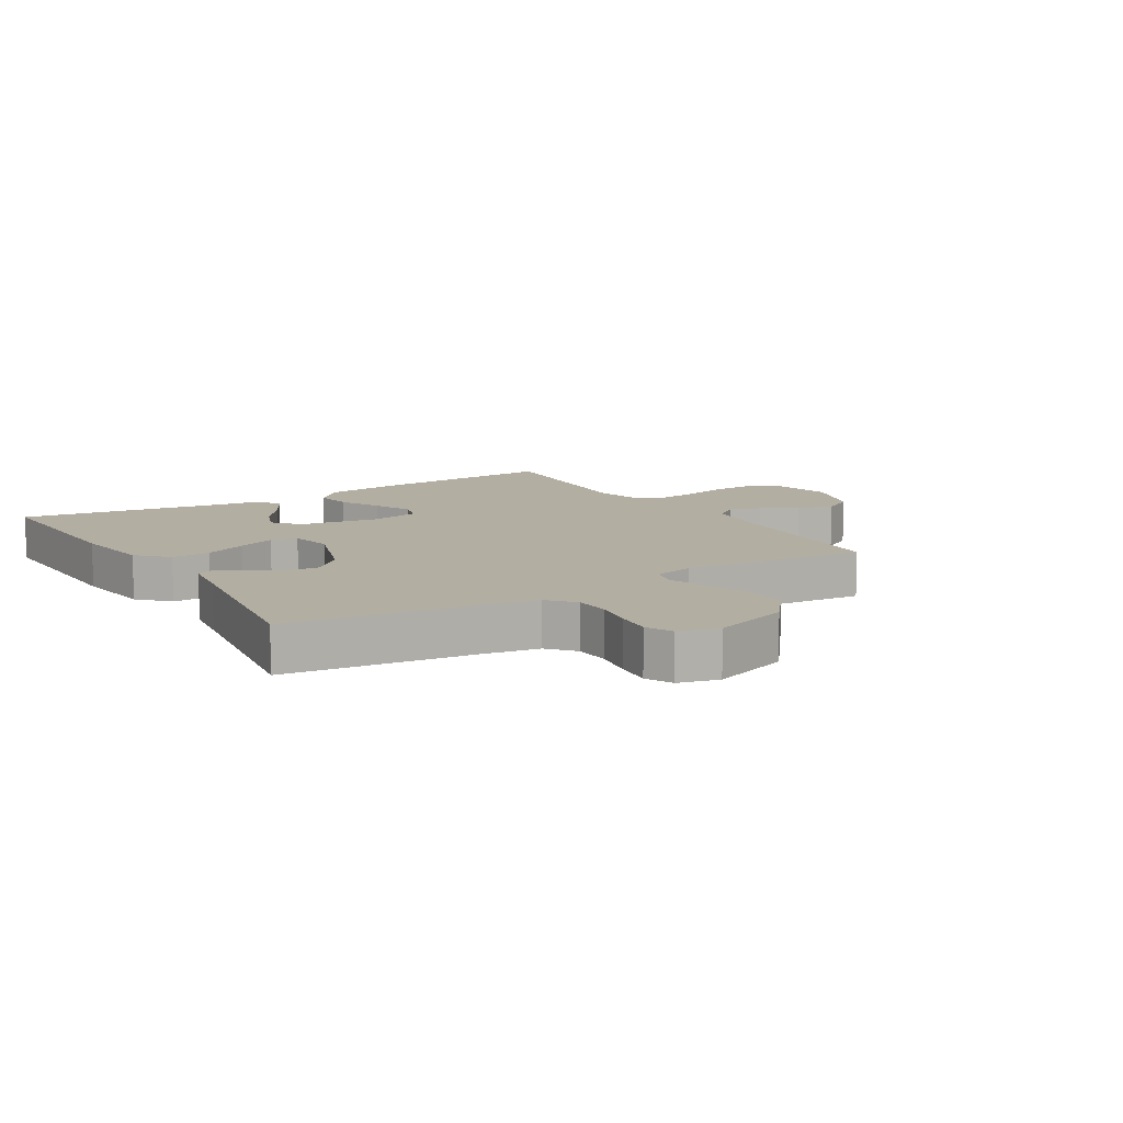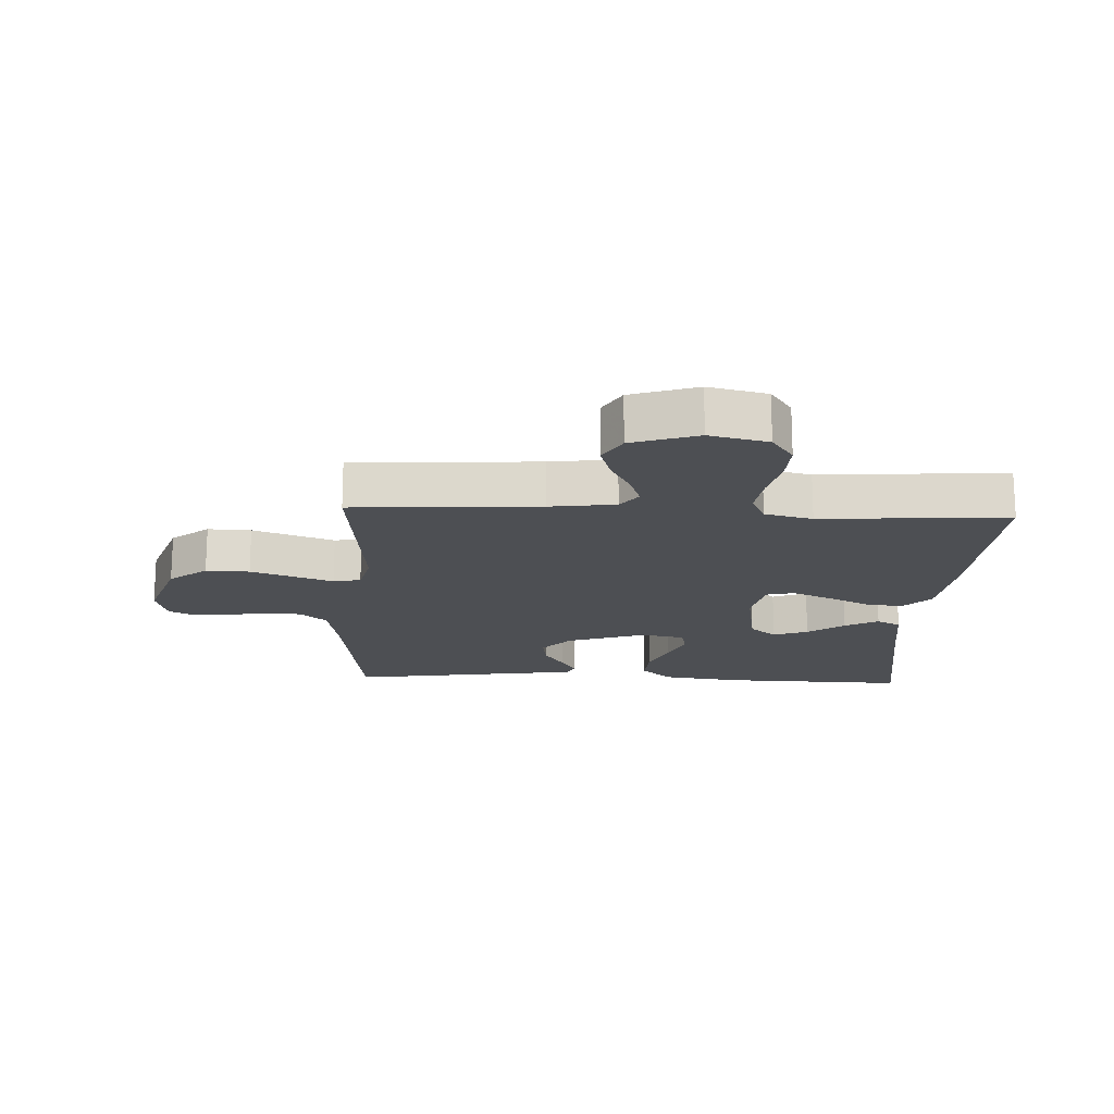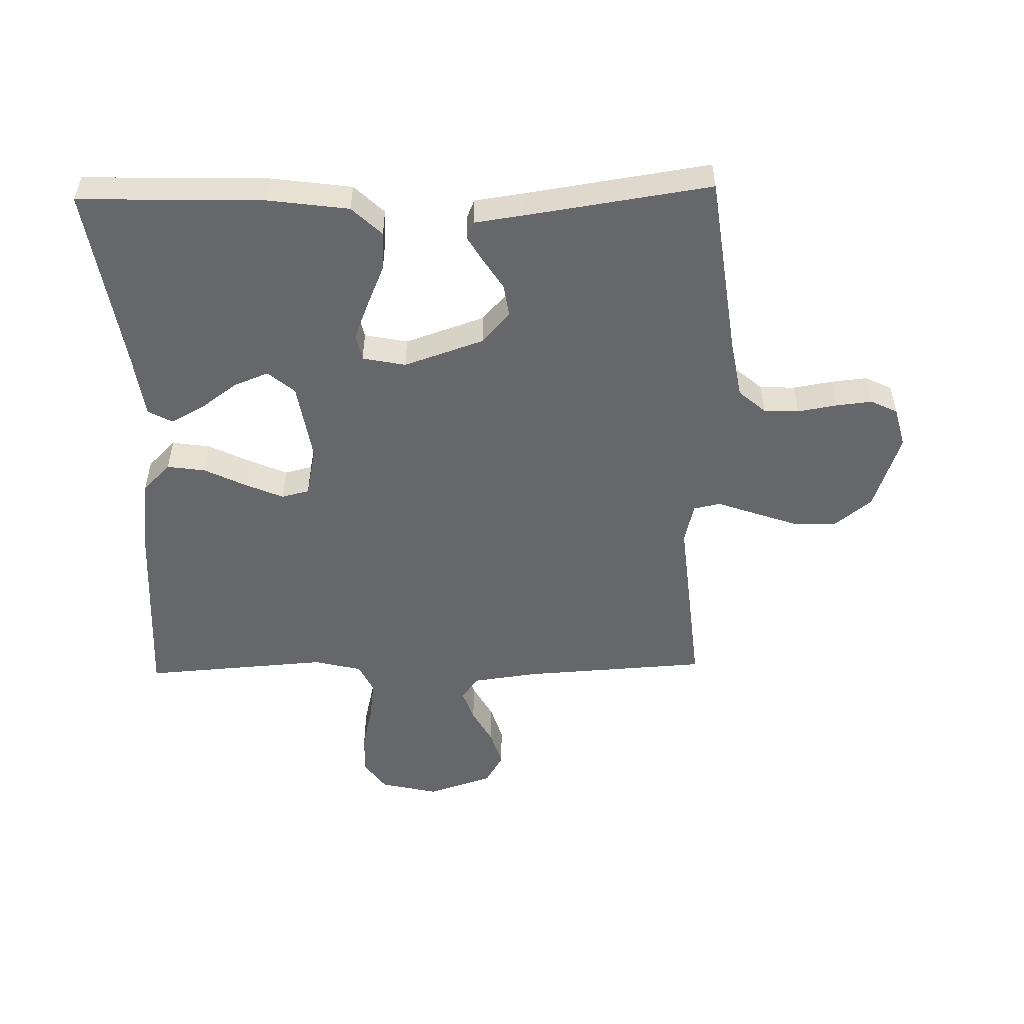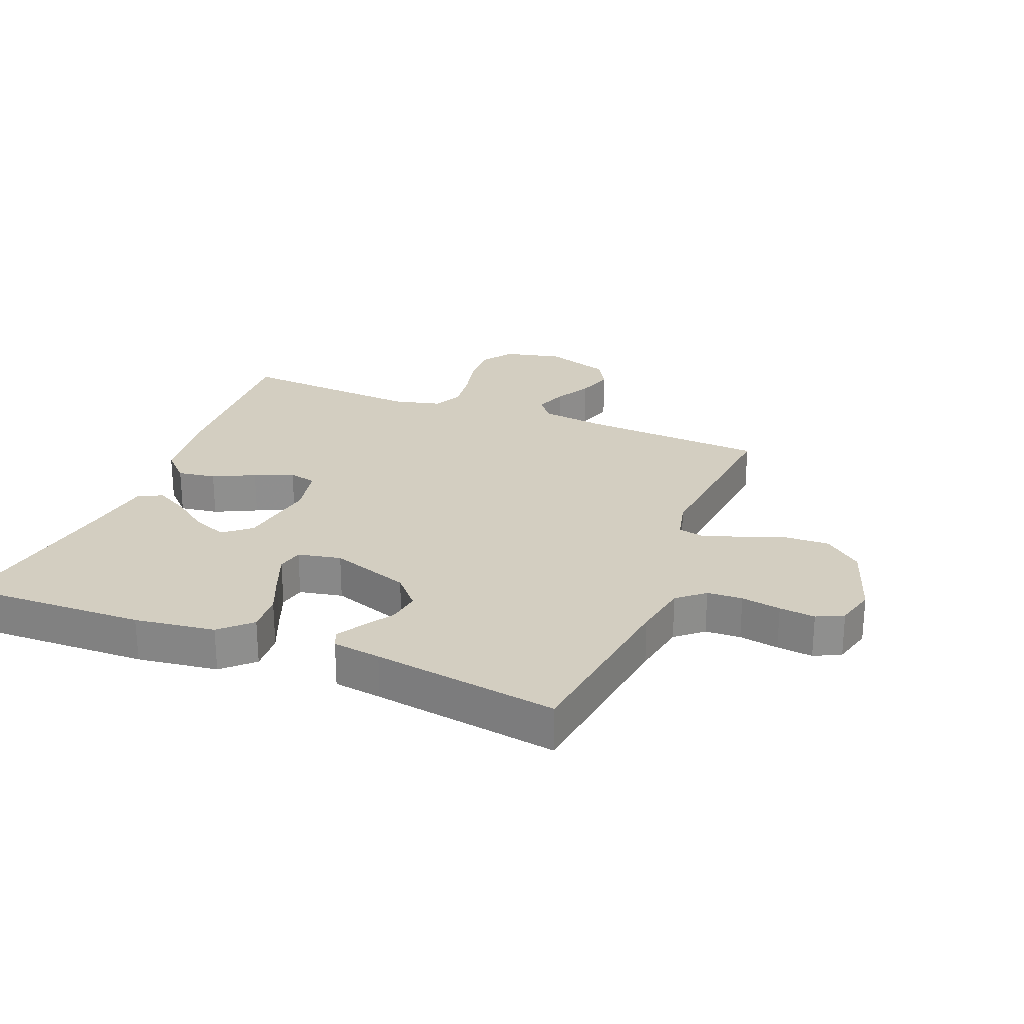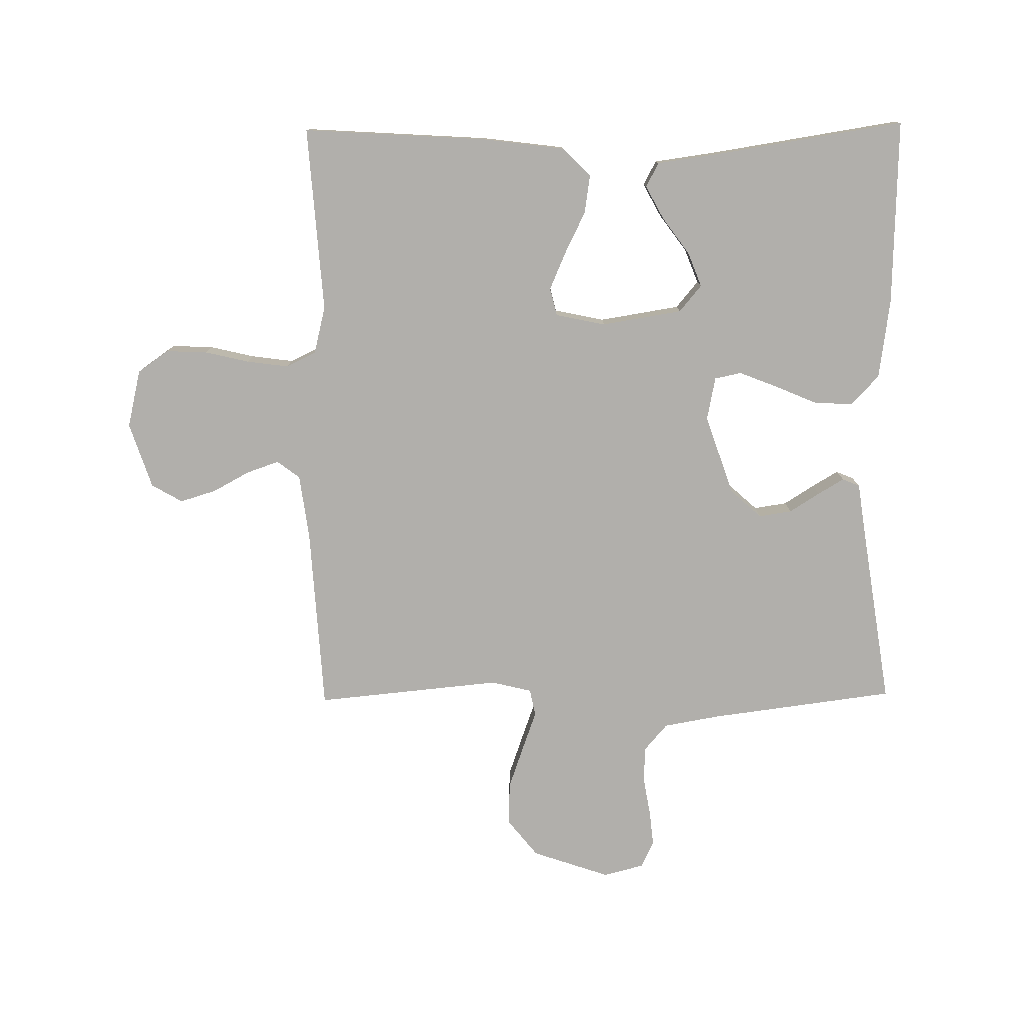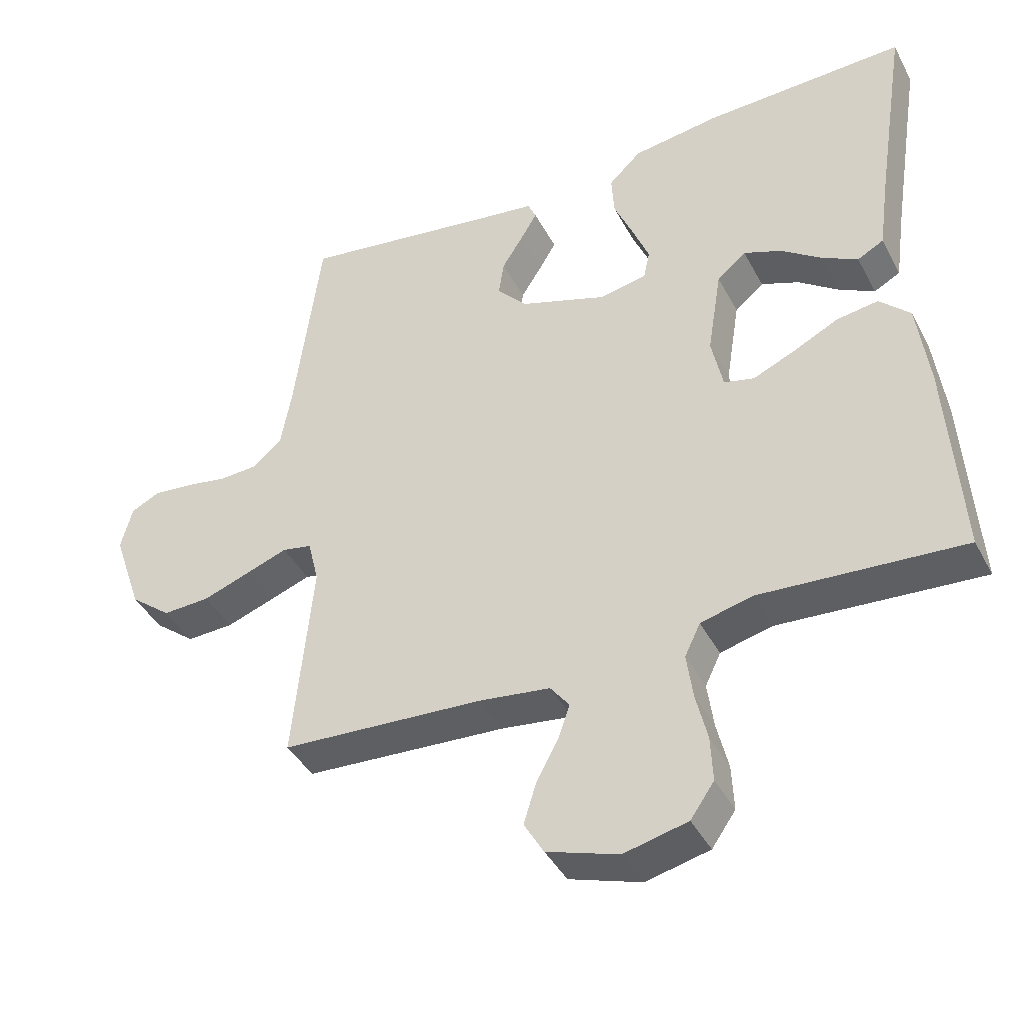
<metadata>
{"format":"obj","ext":"obj","renderer":"f3d","projection":"perspective","resolution":1024,"background":"white","views":[{"elev":10.8,"azim":58.3,"up":"+Y"},{"elev":-17.5,"azim":177.4,"up":"+Y"},{"elev":-52.0,"azim":1.3,"up":"+Y"},{"elev":25.2,"azim":21.9,"up":"+Y"},{"elev":-78.1,"azim":-89.3,"up":"+Y"},{"elev":-41.5,"azim":-154.0,"up":"+Z"}]}
</metadata>
<code>
v 0.5 0.07 -0.5
v 0.2 0.07 -0.518
v 0.095 0.07 -0.532
v 0.067 0.07 -0.569
v 0.085 0.07 -0.621
v 0.117 0.07 -0.68
v 0.135 0.07 -0.739
v 0.106 0.07 -0.789
v 0 0.07 -0.824
v -0.094 0.07 -0.802
v -0.129 0.07 -0.752
v -0.126 0.07 -0.685
v -0.109 0.07 -0.613
v -0.1 0.07 -0.546
v -0.123 0.07 -0.498
v -0.2 0.07 -0.479
v -0.5 0.07 -0.5
v -0.481 0.07 -0.2
v -0.464 0.07 -0.068
v -0.419 0.07 -0.023
v -0.357 0.07 -0.032
v -0.29 0.07 -0.065
v -0.228 0.07 -0.092
v -0.183 0.07 -0.081
v -0.166 0.07 0
v -0.187 0.07 0.13
v -0.23 0.07 0.166
v -0.286 0.07 0.144
v -0.345 0.07 0.101
v -0.399 0.07 0.072
v -0.438 0.07 0.093
v -0.453 0.07 0.2
v -0.5 0.07 0.5
v -0.2 0.07 0.491
v -0.07 0.07 0.473
v -0.022 0.07 0.427
v -0.026 0.07 0.364
v -0.055 0.07 0.296
v -0.079 0.07 0.235
v -0.07 0.07 0.192
v 0 0.07 0.178
v 0.129 0.07 0.222
v 0.174 0.07 0.272
v 0.166 0.07 0.325
v 0.135 0.07 0.374
v 0.11 0.07 0.416
v 0.122 0.07 0.444
v 0.2 0.07 0.455
v 0.5 0.07 0.5
v 0.539 0.07 0.2
v 0.555 0.07 0.109
v 0.598 0.07 0.072
v 0.655 0.07 0.069
v 0.719 0.07 0.08
v 0.777 0.07 0.086
v 0.82 0.07 0.065
v 0.837 0.07 0
v 0.794 0.07 -0.126
v 0.733 0.07 -0.175
v 0.663 0.07 -0.172
v 0.592 0.07 -0.147
v 0.531 0.07 -0.125
v 0.487 0.07 -0.134
v 0.471 0.07 -0.2
v 0.5 0 -0.5
v 0.2 0 -0.518
v 0.095 0 -0.532
v 0.067 0 -0.569
v 0.085 0 -0.621
v 0.117 0 -0.68
v 0.135 0 -0.739
v 0.106 0 -0.789
v 0 0 -0.824
v -0.094 0 -0.802
v -0.129 0 -0.752
v -0.126 0 -0.685
v -0.109 0 -0.613
v -0.1 0 -0.546
v -0.123 0 -0.498
v -0.2 0 -0.479
v -0.5 0 -0.5
v -0.481 0 -0.2
v -0.464 0 -0.068
v -0.419 0 -0.023
v -0.357 0 -0.032
v -0.29 0 -0.065
v -0.228 0 -0.092
v -0.183 0 -0.081
v -0.166 0 0
v -0.187 0 0.13
v -0.23 0 0.166
v -0.286 0 0.144
v -0.345 0 0.101
v -0.399 0 0.072
v -0.438 0 0.093
v -0.453 0 0.2
v -0.5 0 0.5
v -0.2 0 0.491
v -0.07 0 0.473
v -0.022 0 0.427
v -0.026 0 0.364
v -0.055 0 0.296
v -0.079 0 0.235
v -0.07 0 0.192
v 0 0 0.178
v 0.129 0 0.222
v 0.174 0 0.272
v 0.166 0 0.325
v 0.135 0 0.374
v 0.11 0 0.416
v 0.122 0 0.444
v 0.2 0 0.455
v 0.5 0 0.5
v 0.539 0 0.2
v 0.555 0 0.109
v 0.598 0 0.072
v 0.655 0 0.069
v 0.719 0 0.08
v 0.777 0 0.086
v 0.82 0 0.065
v 0.837 0 0
v 0.794 0 -0.126
v 0.733 0 -0.175
v 0.663 0 -0.172
v 0.592 0 -0.147
v 0.531 0 -0.125
v 0.487 0 -0.134
v 0.471 0 -0.2
f 59 60 61 62
f 57 58 59 62
f 57 62 63
f 56 57 63
f 53 54 55 56
f 53 56 63
f 52 53 63
f 51 52 63
f 50 51 63
f 48 49 50 63
f 47 48 63 64
f 44 45 46 47
f 35 36 37 38
f 35 38 39
f 32 33 34 35
f 32 35 39
f 28 29 30 31
f 27 28 31 32
f 19 20 21 22
f 19 22 23
f 16 17 18 19
f 15 16 19 23
f 14 15 23 24
f 10 11 12 13
f 10 13 14
f 9 10 14
f 5 6 7 8
f 4 5 8 9
f 64 1 2
f 64 2 3
f 44 47 64
f 43 44 64
f 42 43 64 3
f 41 42 3 4
f 40 41 4 9
f 27 32 39 40
f 26 27 40
f 25 26 40 9
f 9 14 24 25
f 126 125 124 123
f 126 123 122 121
f 127 126 121
f 127 121 120
f 120 119 118 117
f 127 120 117
f 127 117 116
f 127 116 115
f 127 115 114
f 127 114 113 112
f 128 127 112 111
f 111 110 109 108
f 102 101 100 99
f 103 102 99
f 99 98 97 96
f 103 99 96
f 95 94 93 92
f 96 95 92 91
f 86 85 84 83
f 87 86 83
f 83 82 81 80
f 87 83 80 79
f 88 87 79 78
f 77 76 75 74
f 78 77 74
f 78 74 73
f 72 71 70 69
f 73 72 69 68
f 66 65 128
f 67 66 128
f 128 111 108
f 128 108 107
f 67 128 107 106
f 68 67 106 105
f 73 68 105 104
f 104 103 96 91
f 104 91 90
f 73 104 90 89
f 89 88 78 73
f 1 65 66 2
f 2 66 67 3
f 3 67 68 4
f 4 68 69 5
f 5 69 70 6
f 6 70 71 7
f 7 71 72 8
f 8 72 73 9
f 9 73 74 10
f 10 74 75 11
f 11 75 76 12
f 12 76 77 13
f 13 77 78 14
f 14 78 79 15
f 15 79 80 16
f 16 80 81 17
f 17 81 82 18
f 18 82 83 19
f 19 83 84 20
f 20 84 85 21
f 21 85 86 22
f 22 86 87 23
f 23 87 88 24
f 24 88 89 25
f 25 89 90 26
f 26 90 91 27
f 27 91 92 28
f 28 92 93 29
f 29 93 94 30
f 30 94 95 31
f 31 95 96 32
f 32 96 97 33
f 33 97 98 34
f 34 98 99 35
f 35 99 100 36
f 36 100 101 37
f 37 101 102 38
f 38 102 103 39
f 39 103 104 40
f 40 104 105 41
f 41 105 106 42
f 42 106 107 43
f 43 107 108 44
f 44 108 109 45
f 45 109 110 46
f 46 110 111 47
f 47 111 112 48
f 48 112 113 49
f 49 113 114 50
f 50 114 115 51
f 51 115 116 52
f 52 116 117 53
f 53 117 118 54
f 54 118 119 55
f 55 119 120 56
f 56 120 121 57
f 57 121 122 58
f 58 122 123 59
f 59 123 124 60
f 60 124 125 61
f 61 125 126 62
f 62 126 127 63
f 63 127 128 64
f 64 128 65 1

</code>
